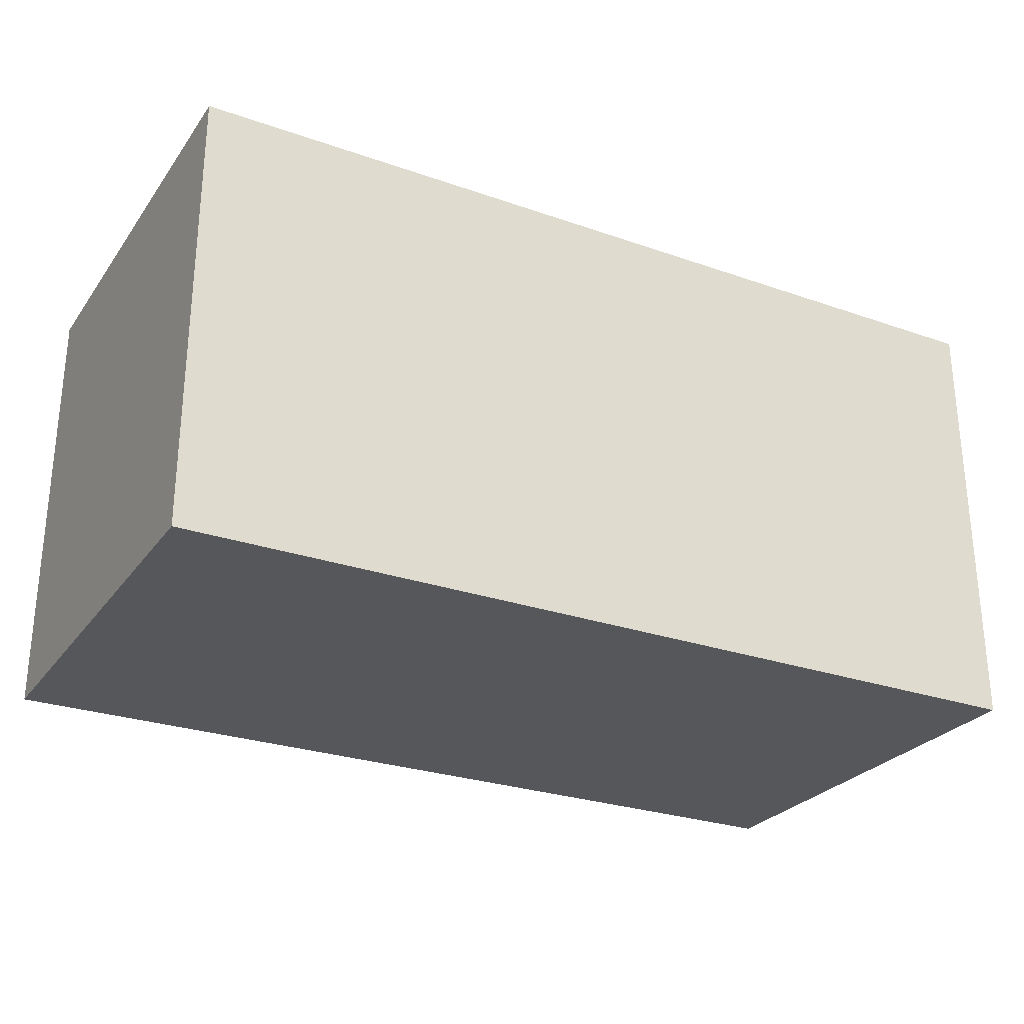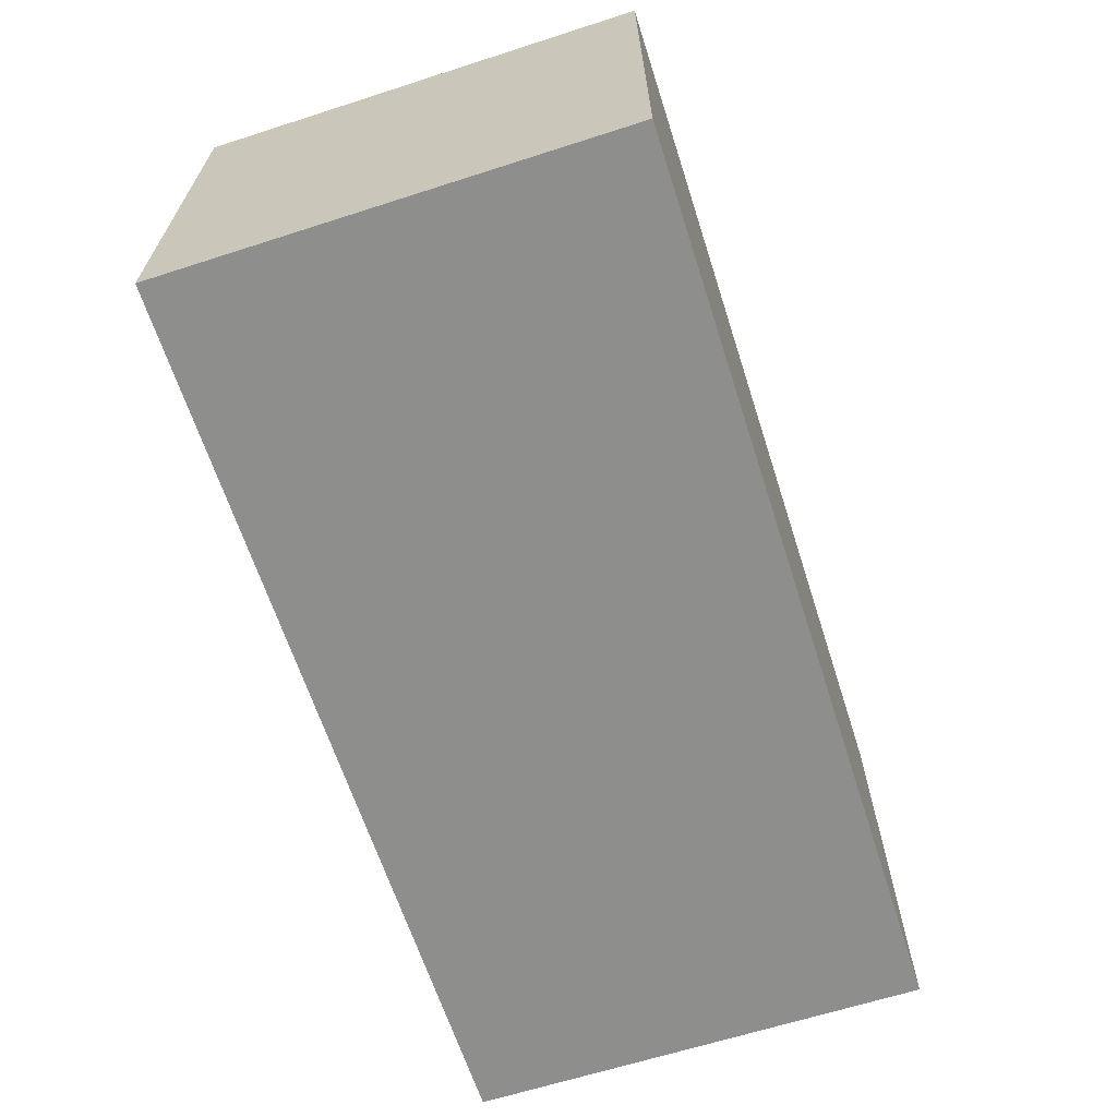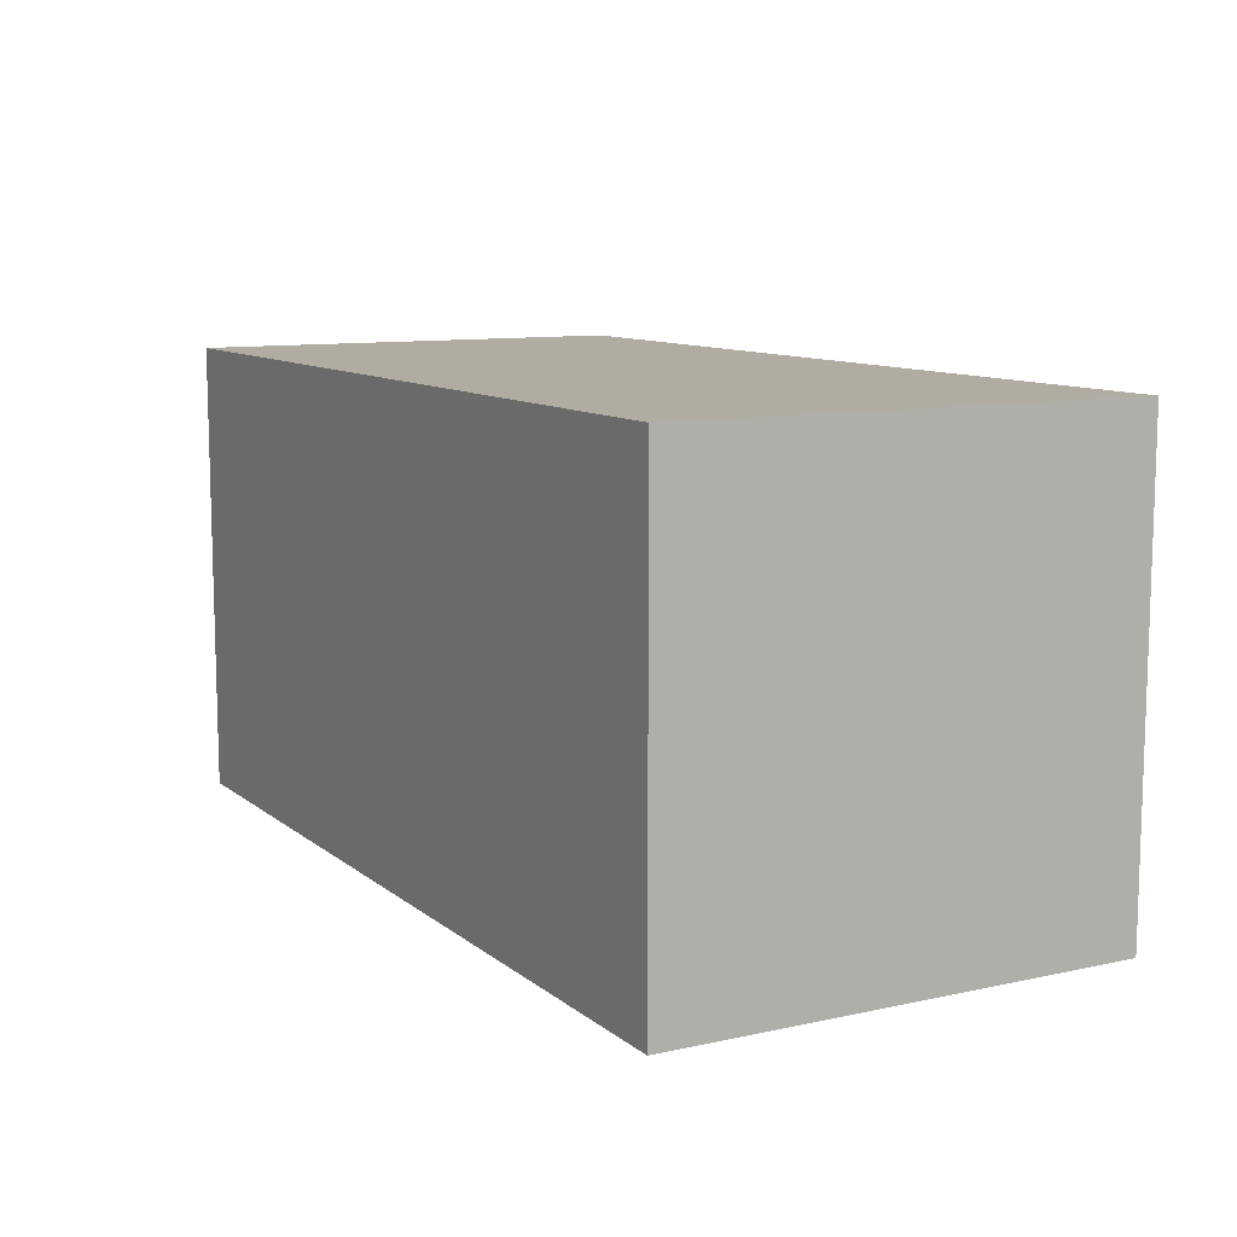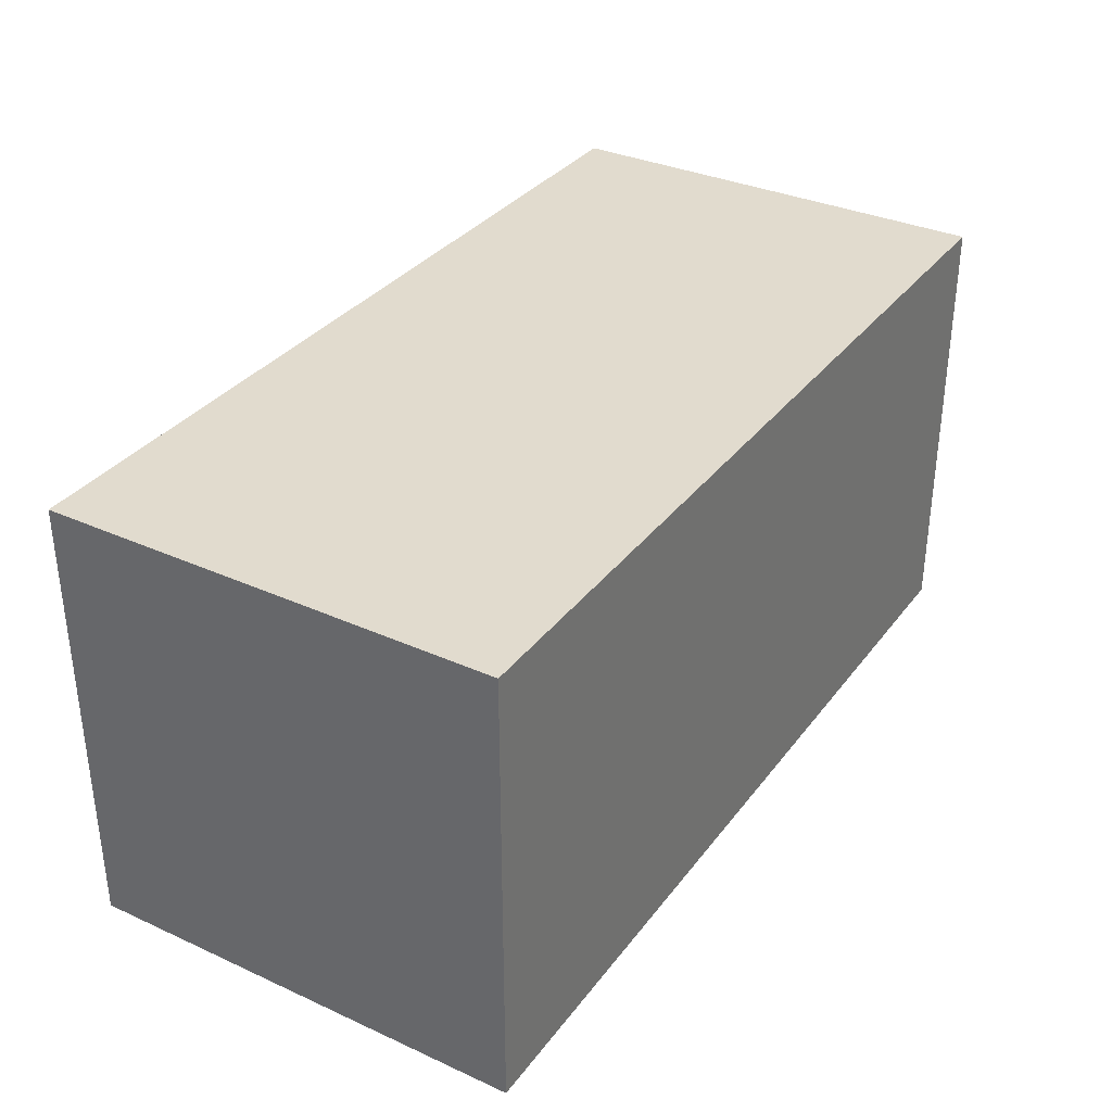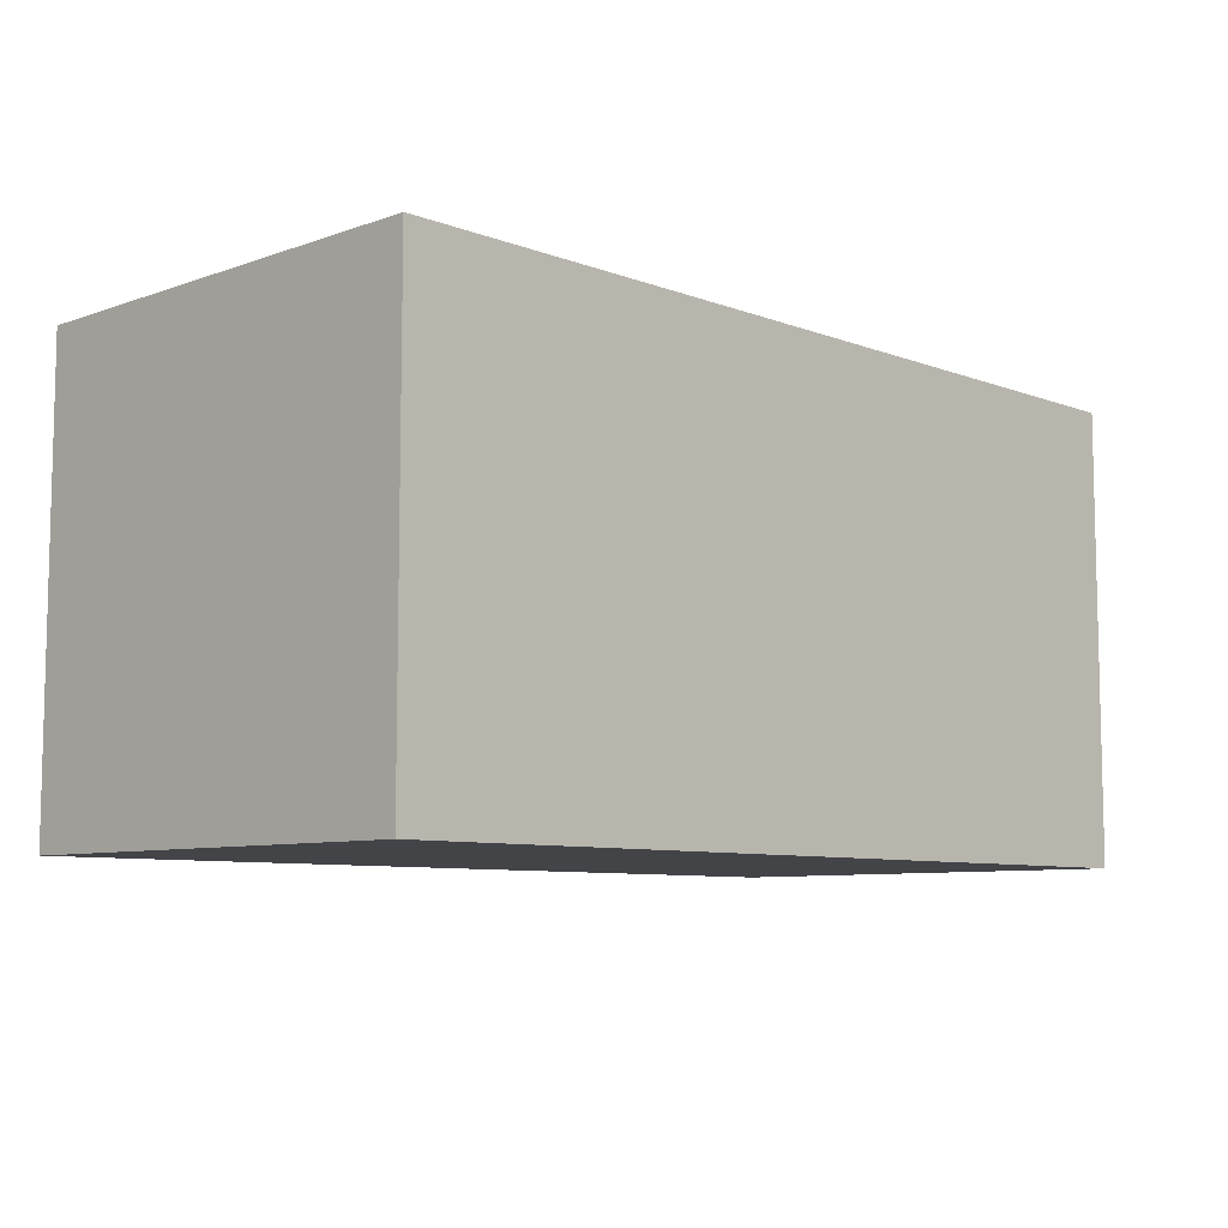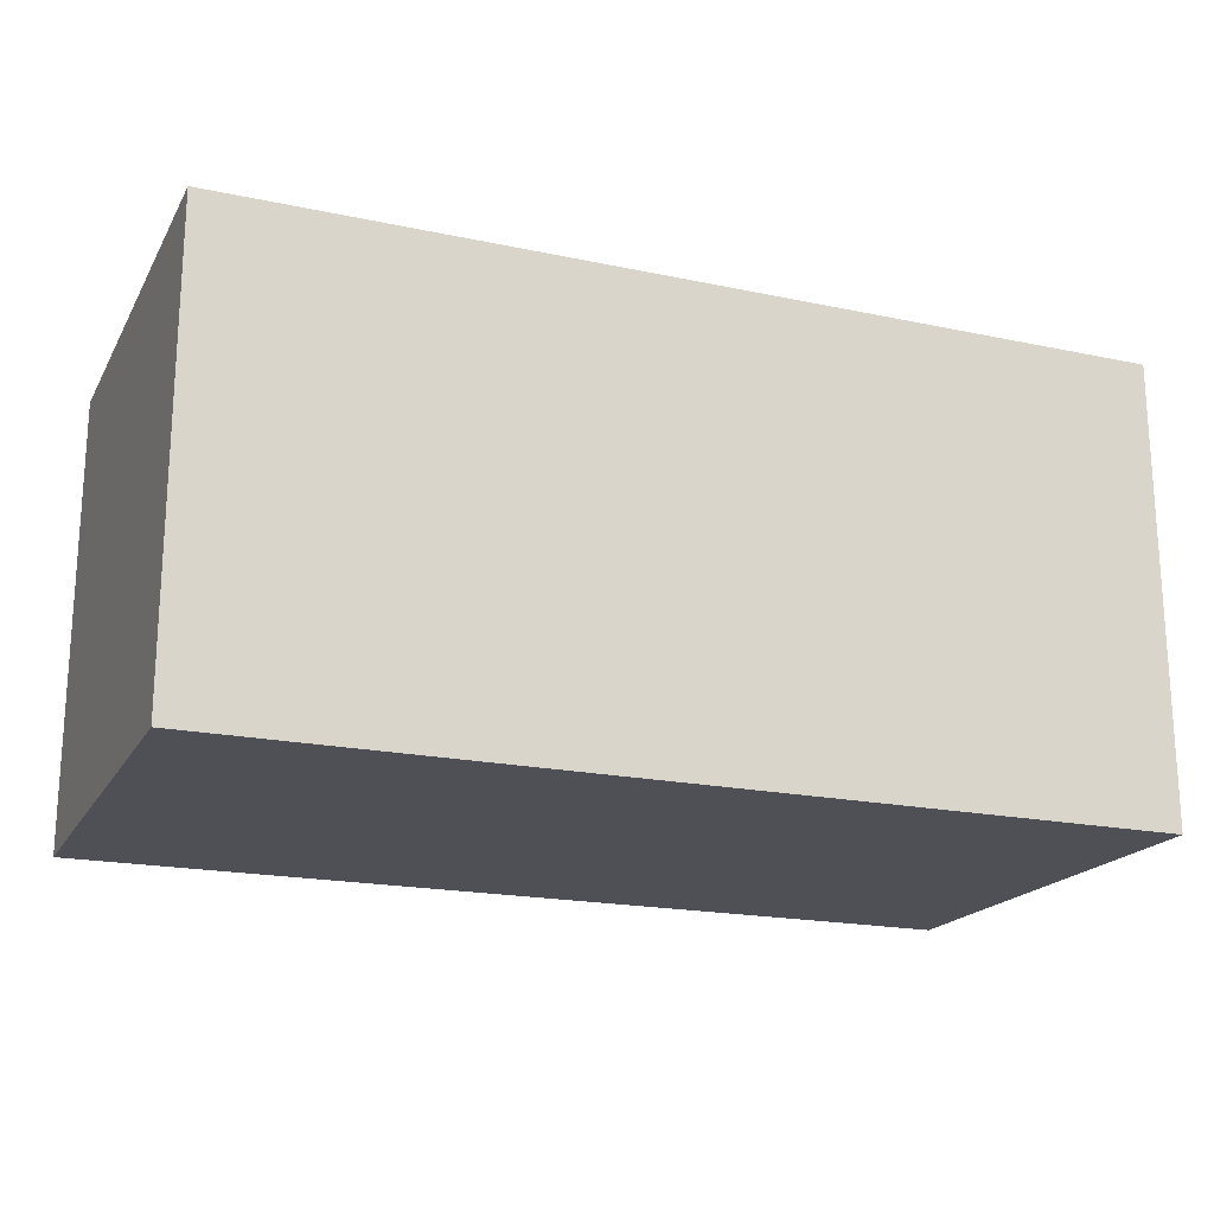
<metadata>
{"format":"obj","ext":"obj","renderer":"f3d","projection":"perspective","resolution":1024,"background":"white","views":[{"elev":-27.2,"azim":151.7,"up":"+Y"},{"elev":-64.8,"azim":107.9,"up":"+Y"},{"elev":10.2,"azim":61.1,"up":"+Y"},{"elev":33.8,"azim":-58.5,"up":"+Y"},{"elev":-8.0,"azim":-45.9,"up":"+Z"},{"elev":-19.3,"azim":158.3,"up":"+Z"}]}
</metadata>
<code>
v 0 0 0
v 0 0 6
v 0 0 12
v 6 0 3
v 6 0 6
v 6 0 9
v 12 0 0
v 12 0 3
v 12 0 6
v 12 0 9
v 12 0 12
v 18 0 3
v 18 0 6
v 18 0 9
v 24 0 0
v 24 0 6
v 24 0 12
v 4 0 0
v 8 0 0
v 16 0 0
v 20 0 0
v 20 0 12
v 16 0 12
v 8 0 12
v 4 0 12
v 0 0 10
v 0 0 8
v 0 0 4
v 0 0 2
v 24 0 2
v 24 0 4
v 24 0 8
v 24 0 10
v 24 0 0
v 24 0 6
v 24 0 12
v 24 3 3
v 24 3 6
v 24 3 9
v 24 6 0
v 24 6 3
v 24 6 6
v 24 6 9
v 24 6 12
v 24 9 3
v 24 9 6
v 24 9 9
v 24 12 0
v 24 12 6
v 24 12 12
v 24 2 0
v 24 4 0
v 24 8 0
v 24 10 0
v 24 10 12
v 24 8 12
v 24 4 12
v 24 2 12
v 24 0 10
v 24 0 8
v 24 0 4
v 24 0 2
v 24 12 2
v 24 12 4
v 24 12 8
v 24 12 10
v 24 12 0
v 24 12 6
v 24 12 12
v 18 12 3
v 18 12 6
v 18 12 9
v 12 12 0
v 12 12 3
v 12 12 6
v 12 12 9
v 12 12 12
v 6 12 3
v 6 12 6
v 6 12 9
v 0 12 0
v 0 12 6
v 0 12 12
v 20 12 0
v 16 12 0
v 8 12 0
v 4 12 0
v 4 12 12
v 8 12 12
v 16 12 12
v 20 12 12
v 24 12 10
v 24 12 8
v 24 12 4
v 24 12 2
v 0 12 2
v 0 12 4
v 0 12 8
v 0 12 10
v 0 12 0
v 0 12 6
v 0 12 12
v 0 9 3
v 0 9 6
v 0 9 9
v 0 6 0
v 0 6 3
v 0 6 6
v 0 6 9
v 0 6 12
v 0 3 3
v 0 3 6
v 0 3 9
v 0 0 0
v 0 0 6
v 0 0 12
v 0 10 0
v 0 8 0
v 0 4 0
v 0 2 0
v 0 2 12
v 0 4 12
v 0 8 12
v 0 10 12
v 0 0 2
v 0 0 4
v 0 0 8
v 0 0 10
v 0 12 10
v 0 12 8
v 0 12 4
v 0 12 2
v 0 0 0
v 12 0 0
v 24 0 0
v 6 3 0
v 12 3 0
v 18 3 0
v 0 6 0
v 6 6 0
v 12 6 0
v 18 6 0
v 24 6 0
v 6 9 0
v 12 9 0
v 18 9 0
v 0 12 0
v 12 12 0
v 24 12 0
v 20 0 0
v 16 0 0
v 8 0 0
v 4 0 0
v 24 10 0
v 24 8 0
v 24 4 0
v 24 2 0
v 4 12 0
v 8 12 0
v 16 12 0
v 20 12 0
v 0 2 0
v 0 4 0
v 0 8 0
v 0 10 0
v 0 0 12
v 0 6 12
v 0 12 12
v 6 3 12
v 6 6 12
v 6 9 12
v 12 0 12
v 12 3 12
v 12 6 12
v 12 9 12
v 12 12 12
v 18 3 12
v 18 6 12
v 18 9 12
v 24 0 12
v 24 6 12
v 24 12 12
v 4 0 12
v 8 0 12
v 16 0 12
v 20 0 12
v 24 2 12
v 24 4 12
v 24 8 12
v 24 10 12
v 20 12 12
v 16 12 12
v 8 12 12
v 4 12 12
v 0 10 12
v 0 8 12
v 0 4 12
v 0 2 12
f 9 5 4
f 10 6 5
f 13 9 8
f 14 10 9
f 29 1 18
f 29 4 28
f 4 29 18
f 19 7 8
f 4 5 28
f 7 20 8
f 18 19 4
f 27 2 5
f 25 3 26
f 26 27 6
f 26 6 25
f 6 24 25
f 6 10 24
f 12 20 21
f 13 12 31
f 30 12 21
f 21 15 30
f 12 30 31
f 16 32 13
f 10 14 23
f 23 14 22
f 14 33 22
f 33 17 22
f 32 33 14
f 42 38 37
f 43 39 38
f 46 42 41
f 47 43 42
f 62 34 51
f 62 37 61
f 37 62 51
f 52 40 41
f 37 38 61
f 40 53 41
f 51 52 37
f 60 35 38
f 58 36 59
f 59 60 39
f 59 39 58
f 39 57 58
f 39 43 57
f 45 53 54
f 46 45 64
f 63 45 54
f 54 48 63
f 45 63 64
f 49 65 46
f 43 47 56
f 56 47 55
f 47 66 55
f 66 50 55
f 65 66 47
f 75 71 70
f 76 72 71
f 79 75 74
f 80 76 75
f 95 67 84
f 95 70 94
f 70 95 84
f 85 73 74
f 70 71 94
f 73 86 74
f 84 85 70
f 93 68 71
f 91 69 92
f 92 93 72
f 92 72 91
f 72 90 91
f 72 76 90
f 78 86 87
f 79 78 97
f 96 78 87
f 87 81 96
f 78 96 97
f 82 98 79
f 76 80 89
f 89 80 88
f 80 99 88
f 99 83 88
f 98 99 80
f 108 104 103
f 109 105 104
f 112 108 107
f 113 109 108
f 132 100 117
f 132 103 131
f 103 132 117
f 118 106 107
f 103 104 131
f 106 119 107
f 117 118 103
f 130 101 104
f 124 102 129
f 129 130 105
f 129 105 124
f 105 123 124
f 105 109 123
f 111 119 120
f 112 111 126
f 125 111 120
f 120 114 125
f 111 125 126
f 115 127 112
f 109 113 122
f 122 113 121
f 113 128 121
f 128 116 121
f 127 128 113
f 141 137 136
f 142 138 137
f 145 141 140
f 146 142 141
f 153 133 162
f 153 136 152
f 136 153 162
f 163 139 140
f 136 137 152
f 139 164 140
f 162 163 136
f 151 134 137
f 157 135 150
f 150 151 138
f 150 138 157
f 138 156 157
f 138 142 156
f 144 164 165
f 145 144 159
f 158 144 165
f 165 147 158
f 144 158 159
f 148 160 145
f 142 146 155
f 155 146 154
f 146 161 154
f 161 149 154
f 160 161 146
f 174 170 169
f 175 171 170
f 178 174 173
f 179 175 174
f 198 166 183
f 198 169 197
f 169 198 183
f 184 172 173
f 169 170 197
f 172 185 173
f 183 184 169
f 196 167 170
f 194 168 195
f 195 196 171
f 195 171 194
f 171 193 194
f 171 175 193
f 177 185 186
f 178 177 188
f 187 177 186
f 186 180 187
f 177 187 188
f 181 189 178
f 175 179 192
f 192 179 191
f 179 190 191
f 190 182 191
f 189 190 179
f 9 4 8
f 10 5 9
f 13 8 12
f 14 9 13
f 19 8 4
f 5 2 28
f 20 12 8
f 27 5 6
f 10 11 24
f 13 31 16
f 32 14 13
f 10 23 11
f 42 37 41
f 43 38 42
f 46 41 45
f 47 42 46
f 52 41 37
f 38 35 61
f 53 45 41
f 60 38 39
f 43 44 57
f 46 64 49
f 65 47 46
f 43 56 44
f 75 70 74
f 76 71 75
f 79 74 78
f 80 75 79
f 85 74 70
f 71 68 94
f 86 78 74
f 93 71 72
f 76 77 90
f 79 97 82
f 98 80 79
f 76 89 77
f 108 103 107
f 109 104 108
f 112 107 111
f 113 108 112
f 118 107 103
f 104 101 131
f 119 111 107
f 130 104 105
f 109 110 123
f 112 126 115
f 127 113 112
f 109 122 110
f 141 136 140
f 142 137 141
f 145 140 144
f 146 141 145
f 163 140 136
f 137 134 152
f 164 144 140
f 151 137 138
f 142 143 156
f 145 159 148
f 160 146 145
f 142 155 143
f 174 169 173
f 175 170 174
f 178 173 177
f 179 174 178
f 184 173 169
f 170 167 197
f 185 177 173
f 196 170 171
f 175 176 193
f 178 188 181
f 189 179 178
f 175 192 176

</code>
